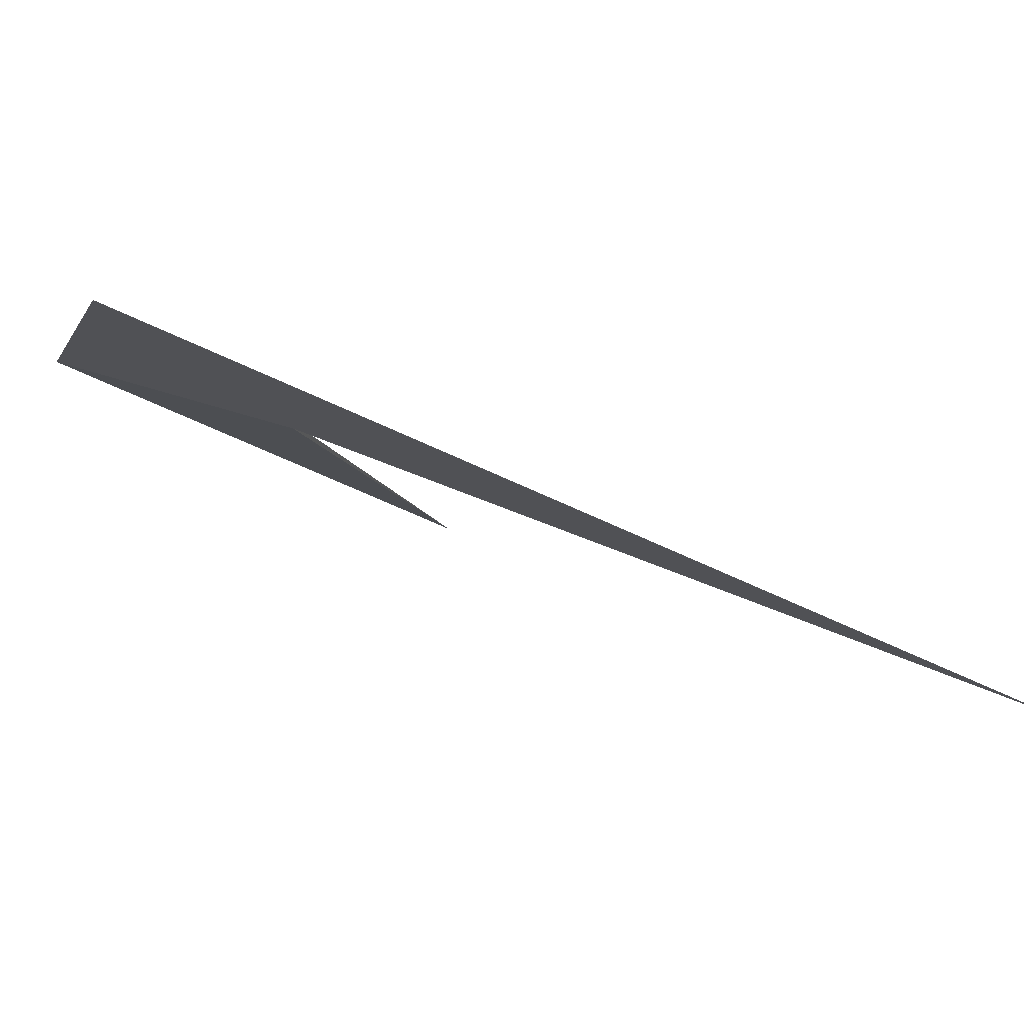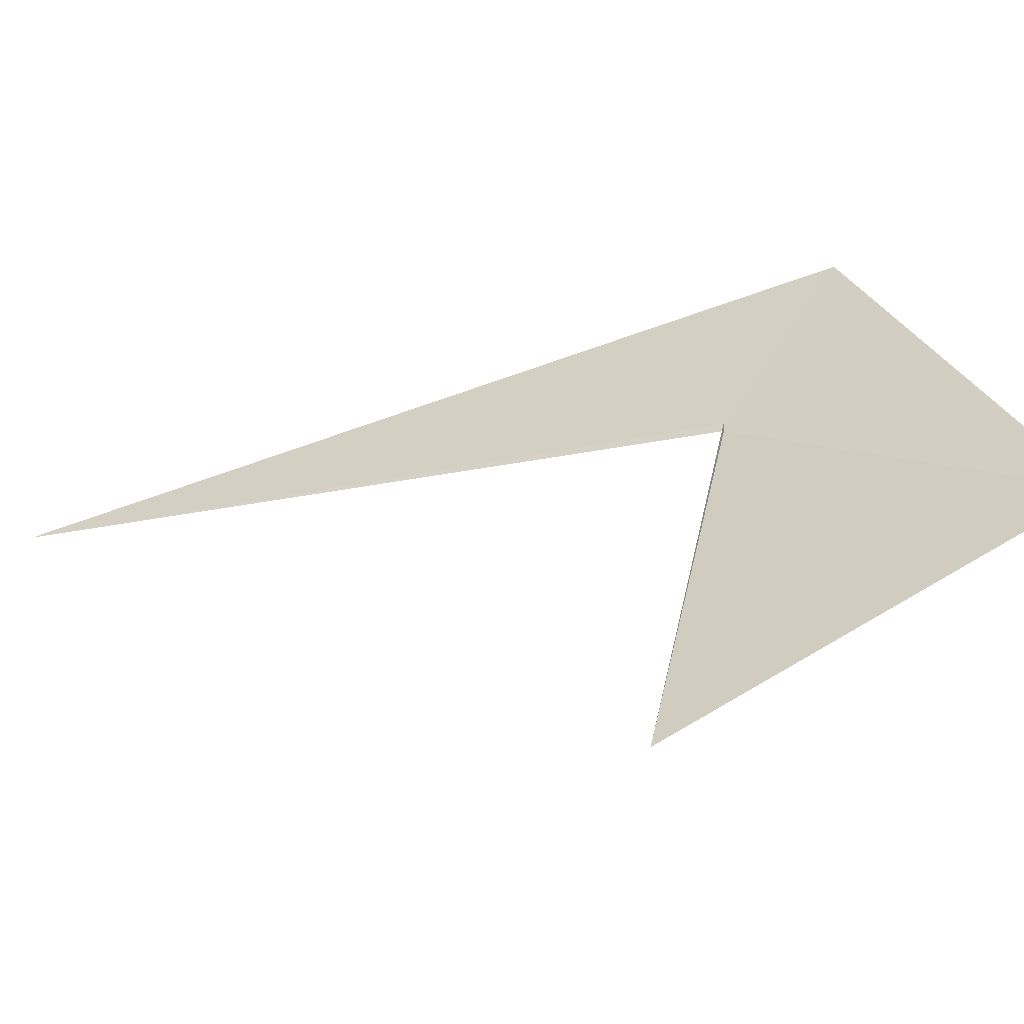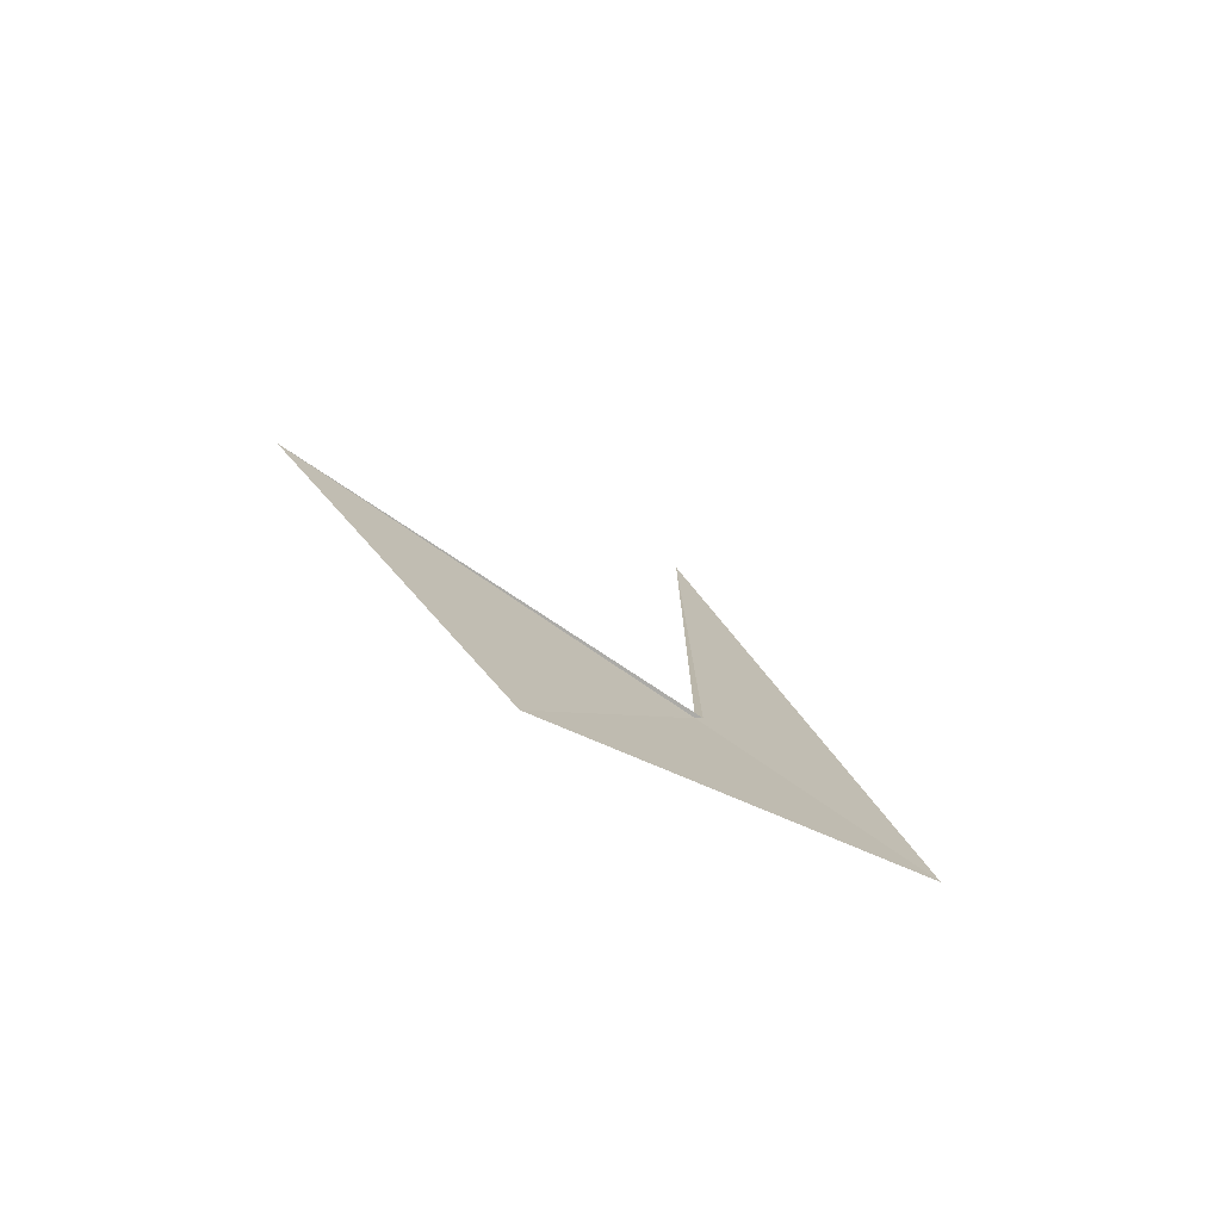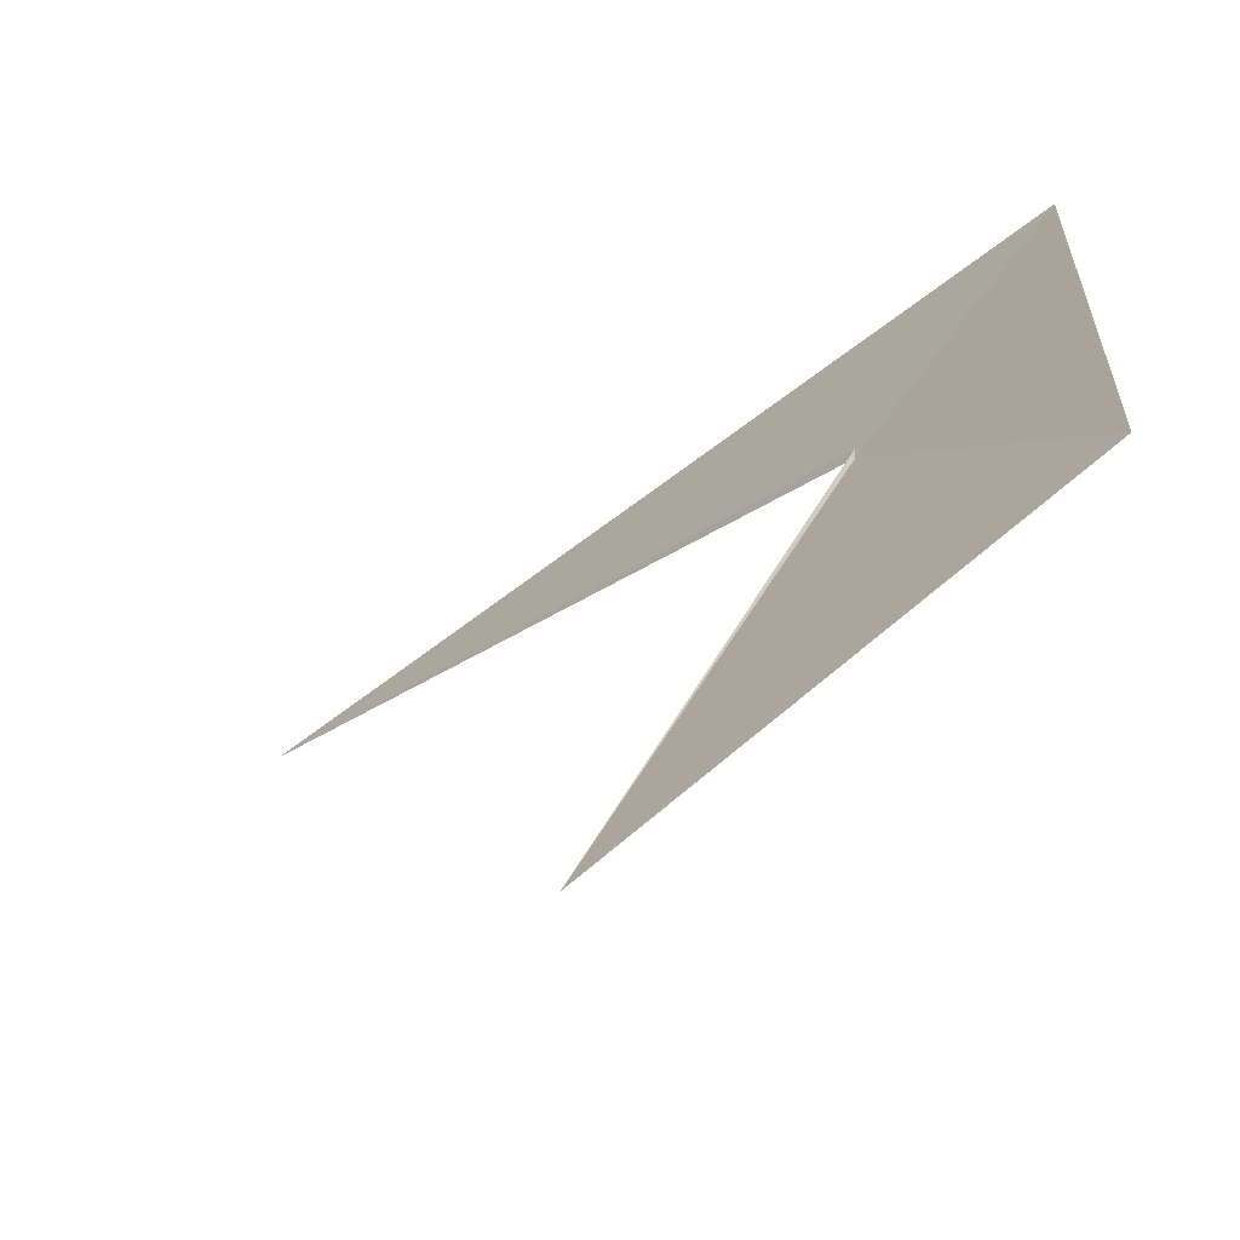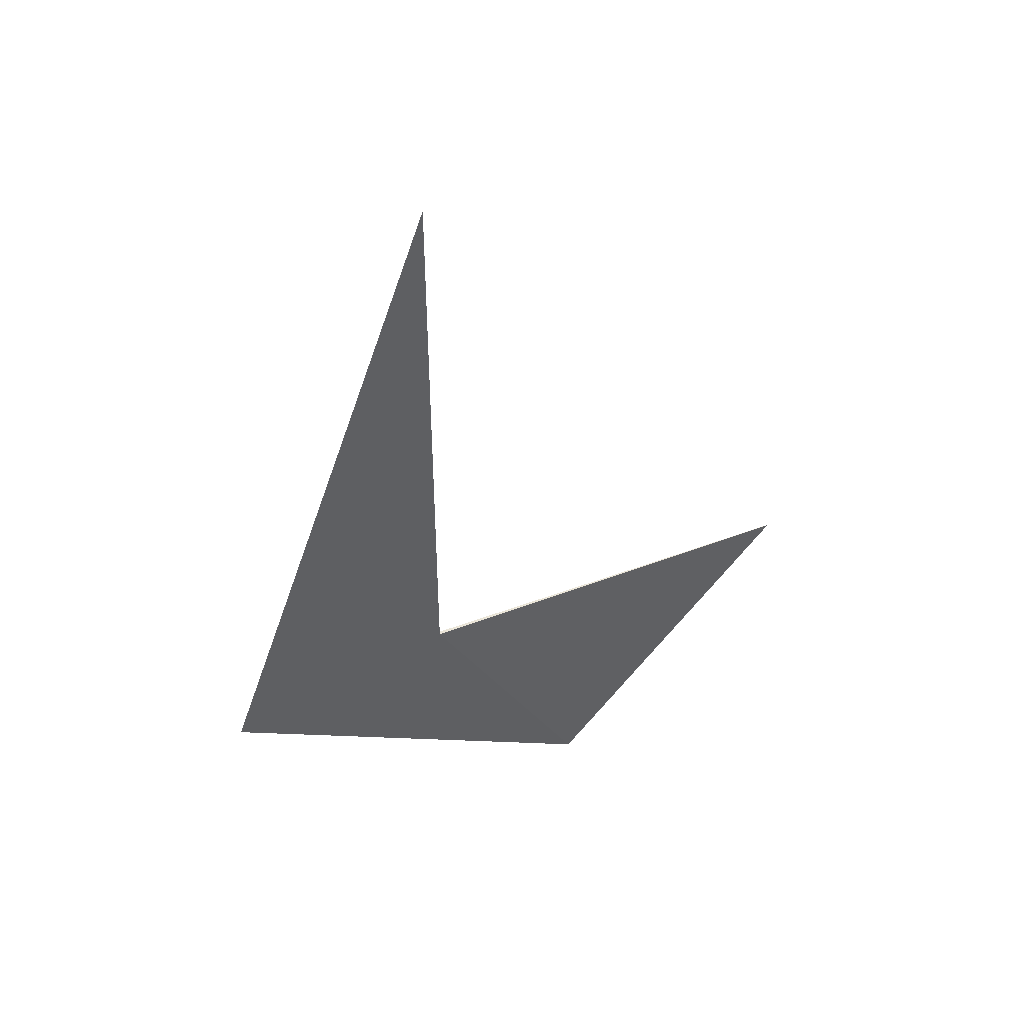
<metadata>
{"format":"obj","ext":"obj","renderer":"f3d","projection":"perspective","resolution":1024,"background":"white","views":[{"elev":48.3,"azim":116.8,"up":"+Z"},{"elev":-26.8,"azim":-71.7,"up":"+Z"},{"elev":-76.3,"azim":-90.4,"up":"+Y"},{"elev":-27.0,"azim":-41.8,"up":"+Z"},{"elev":45.5,"azim":99.8,"up":"+Y"}]}
</metadata>
<code>
v -15 -12.5 14.54
v -15 -7.5 14.54
v -13.97 -13.09 16.29
v -15.75 -14.91 13.36
v -17 -12.5 11.56
v -15 -12.5 14.6
f 1 4 3
f 1 5 4
f 1 3 2
f 1 2 6
f 1 6 5

</code>
